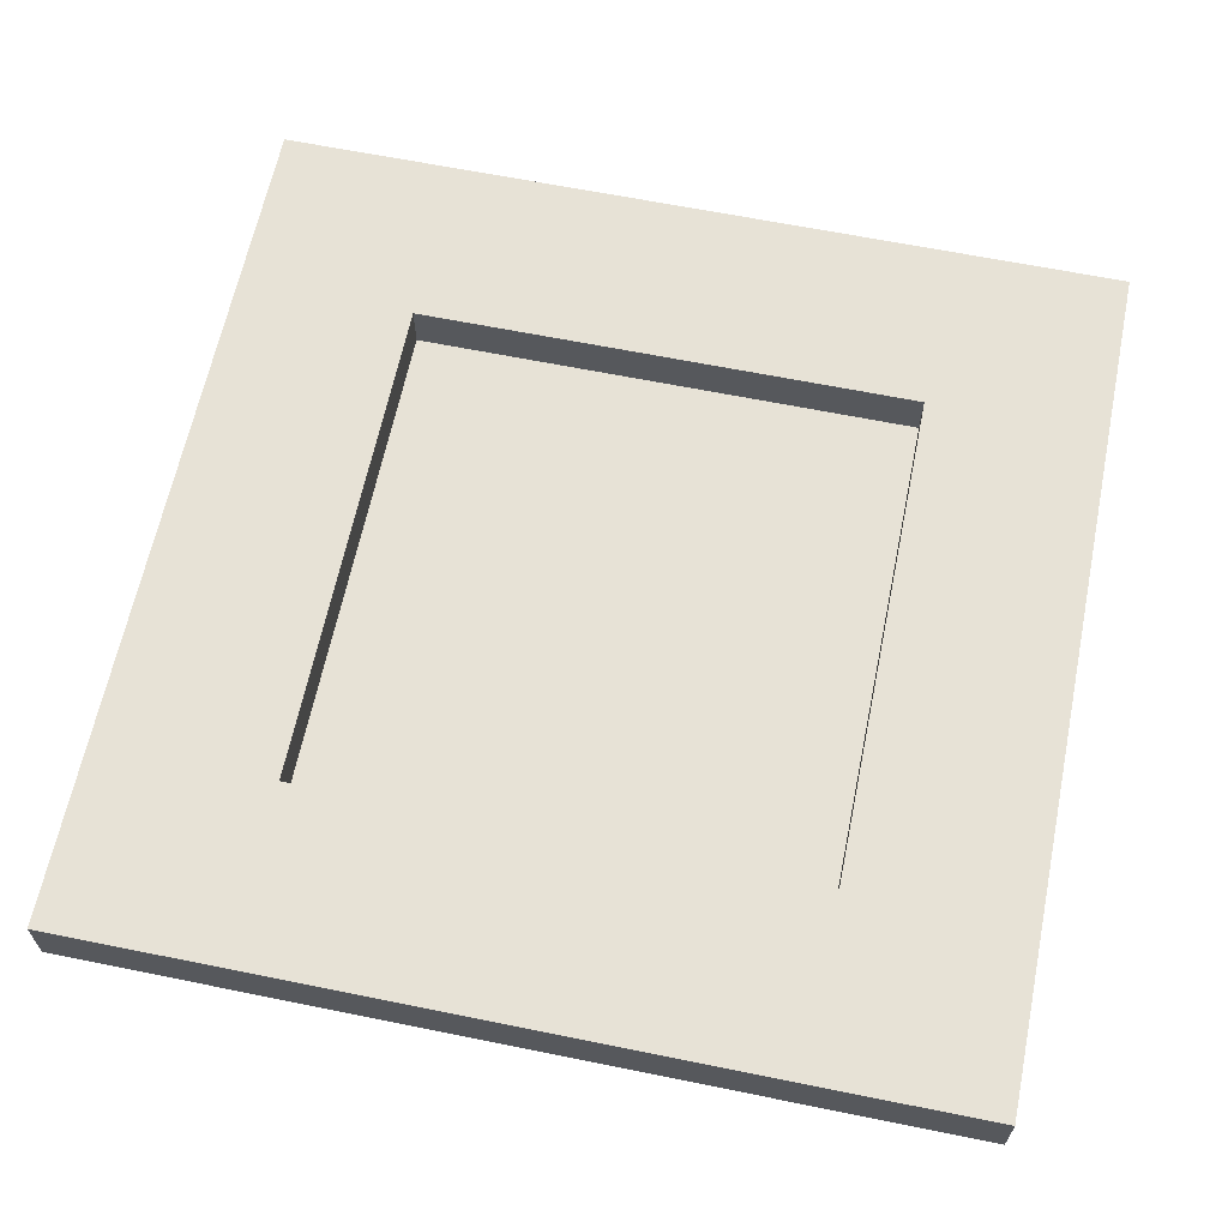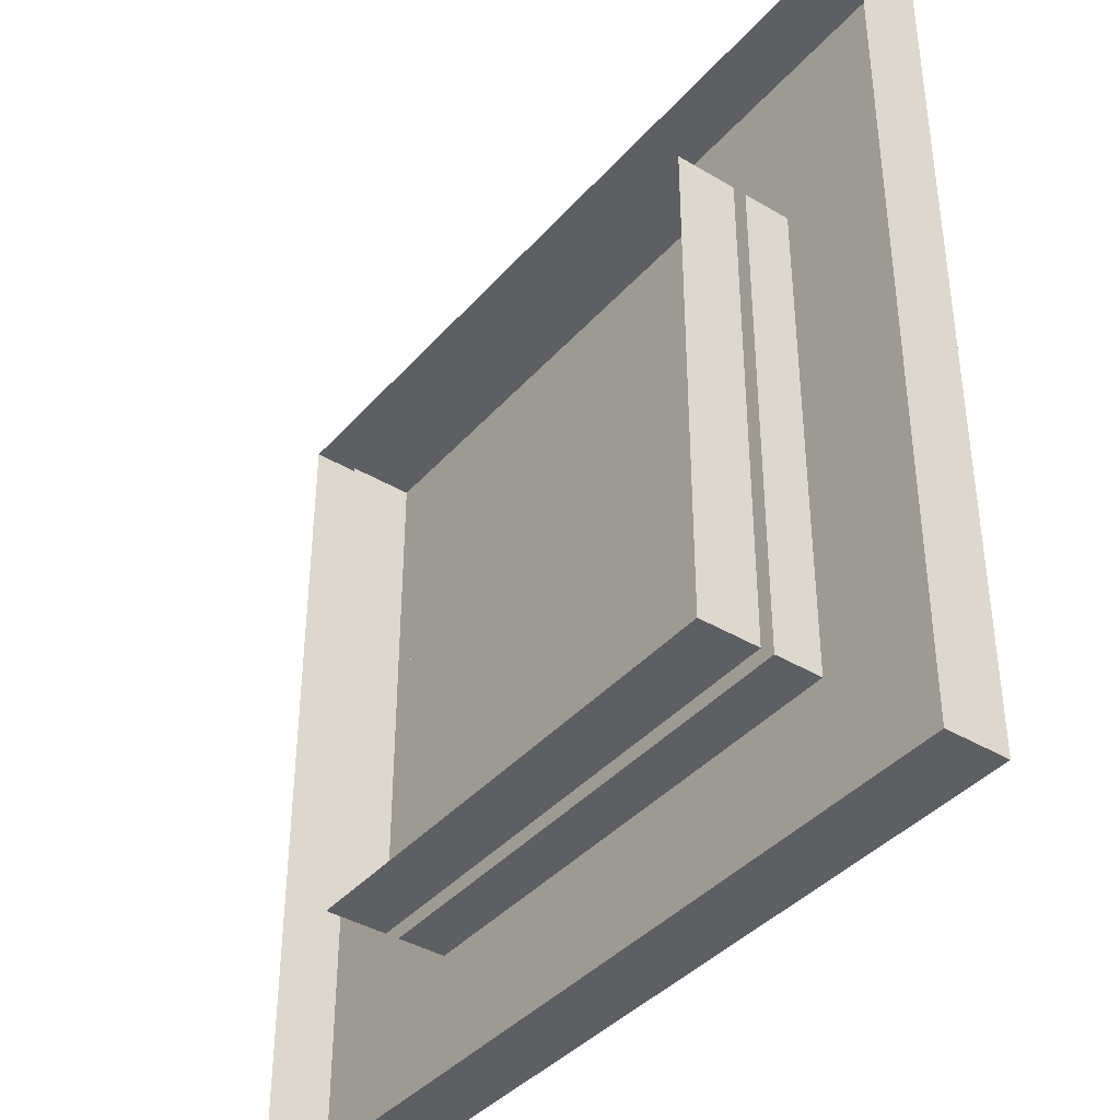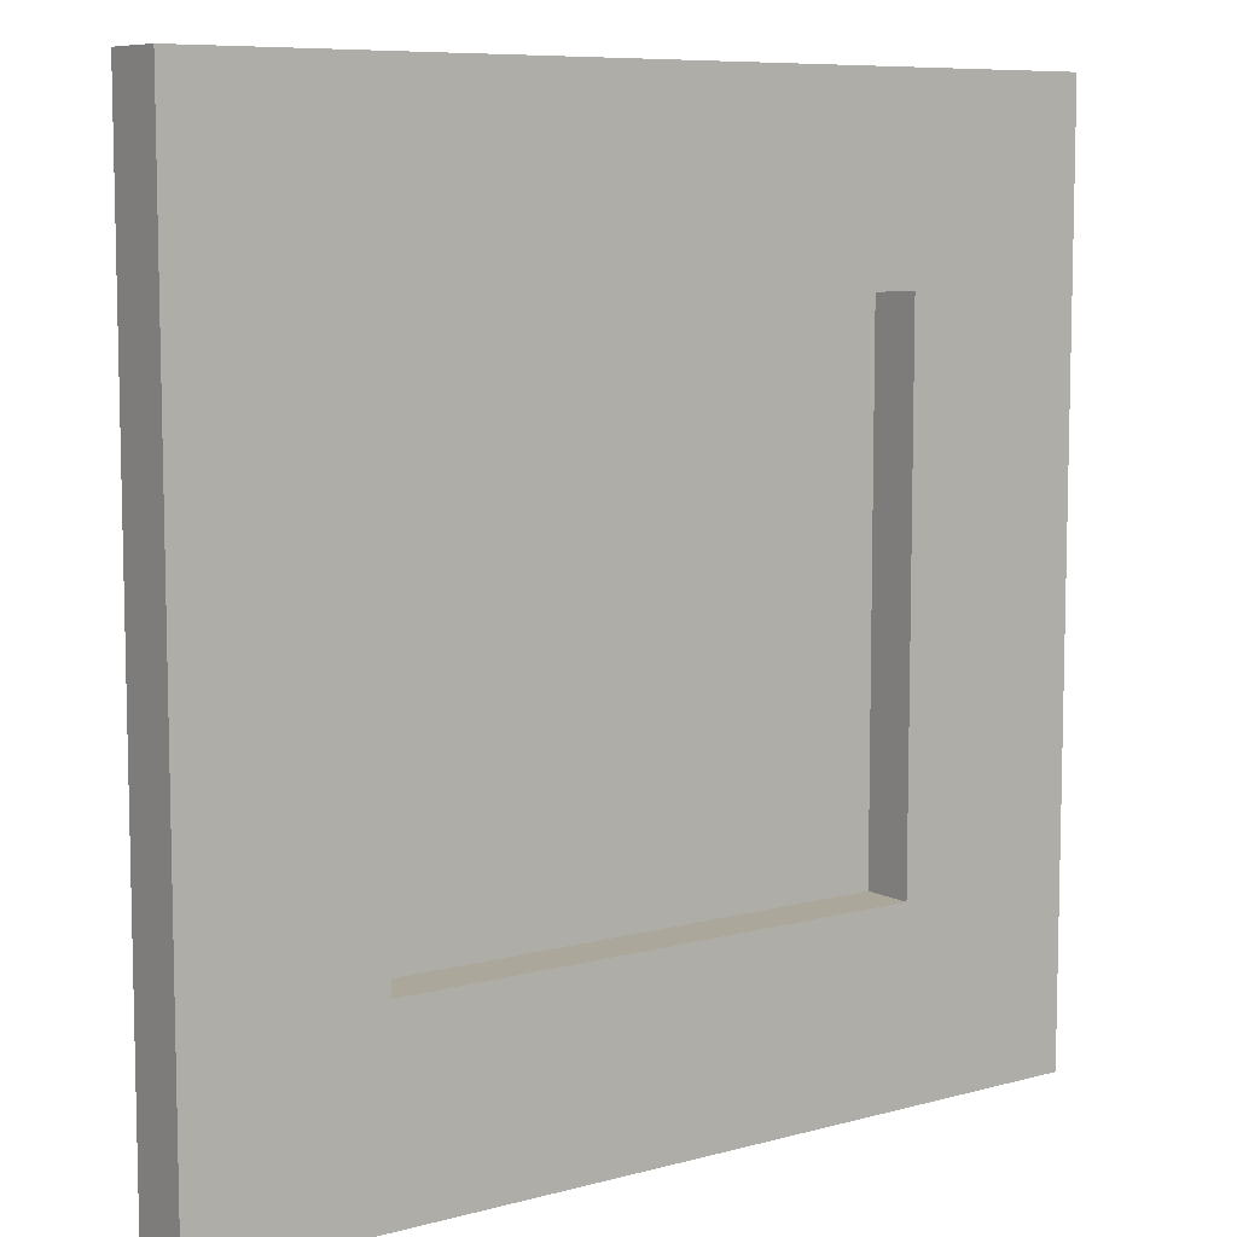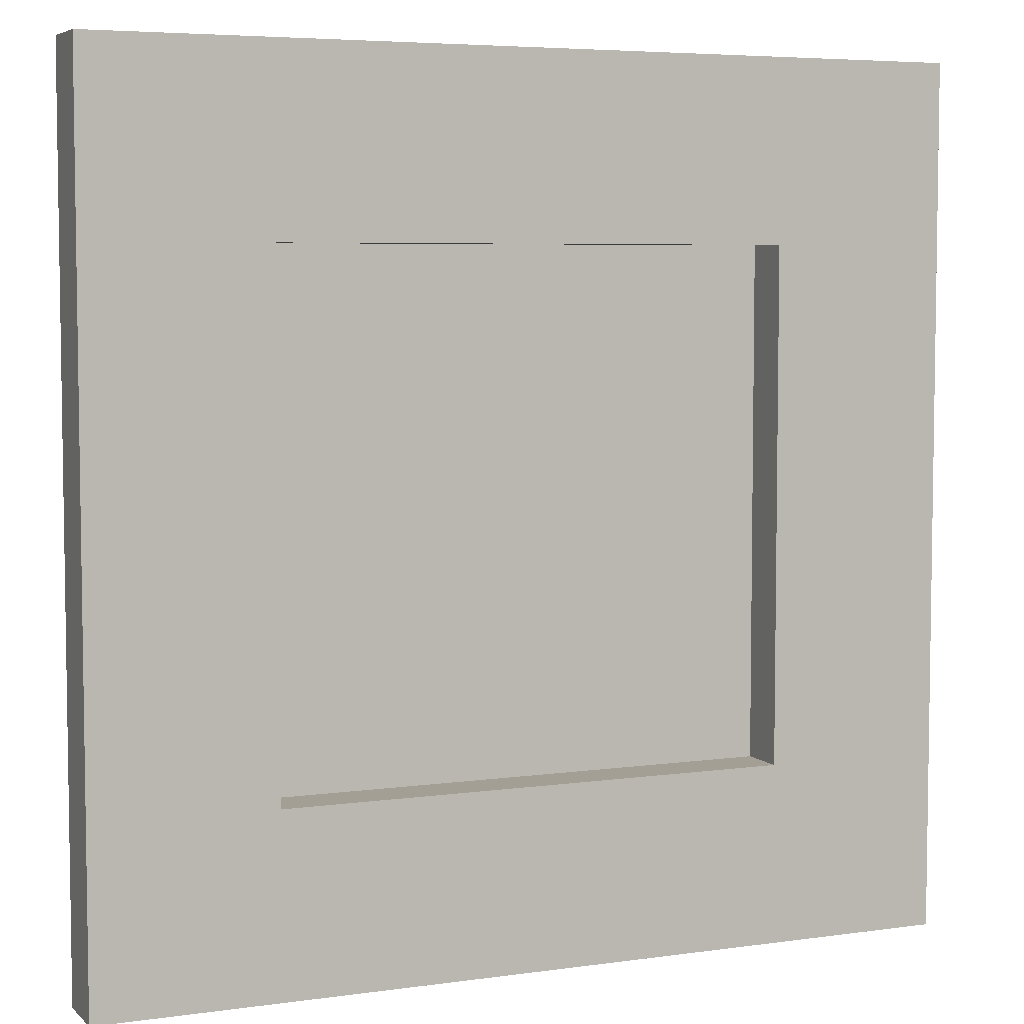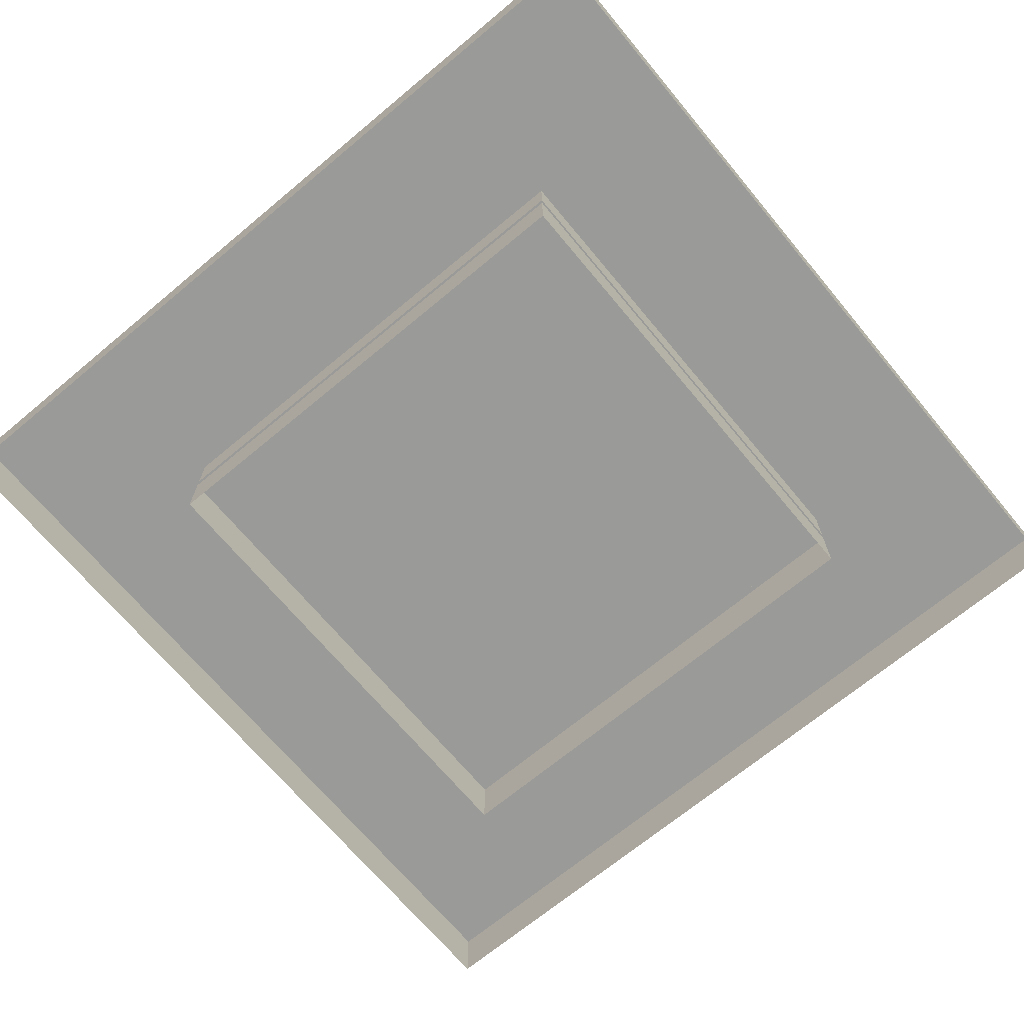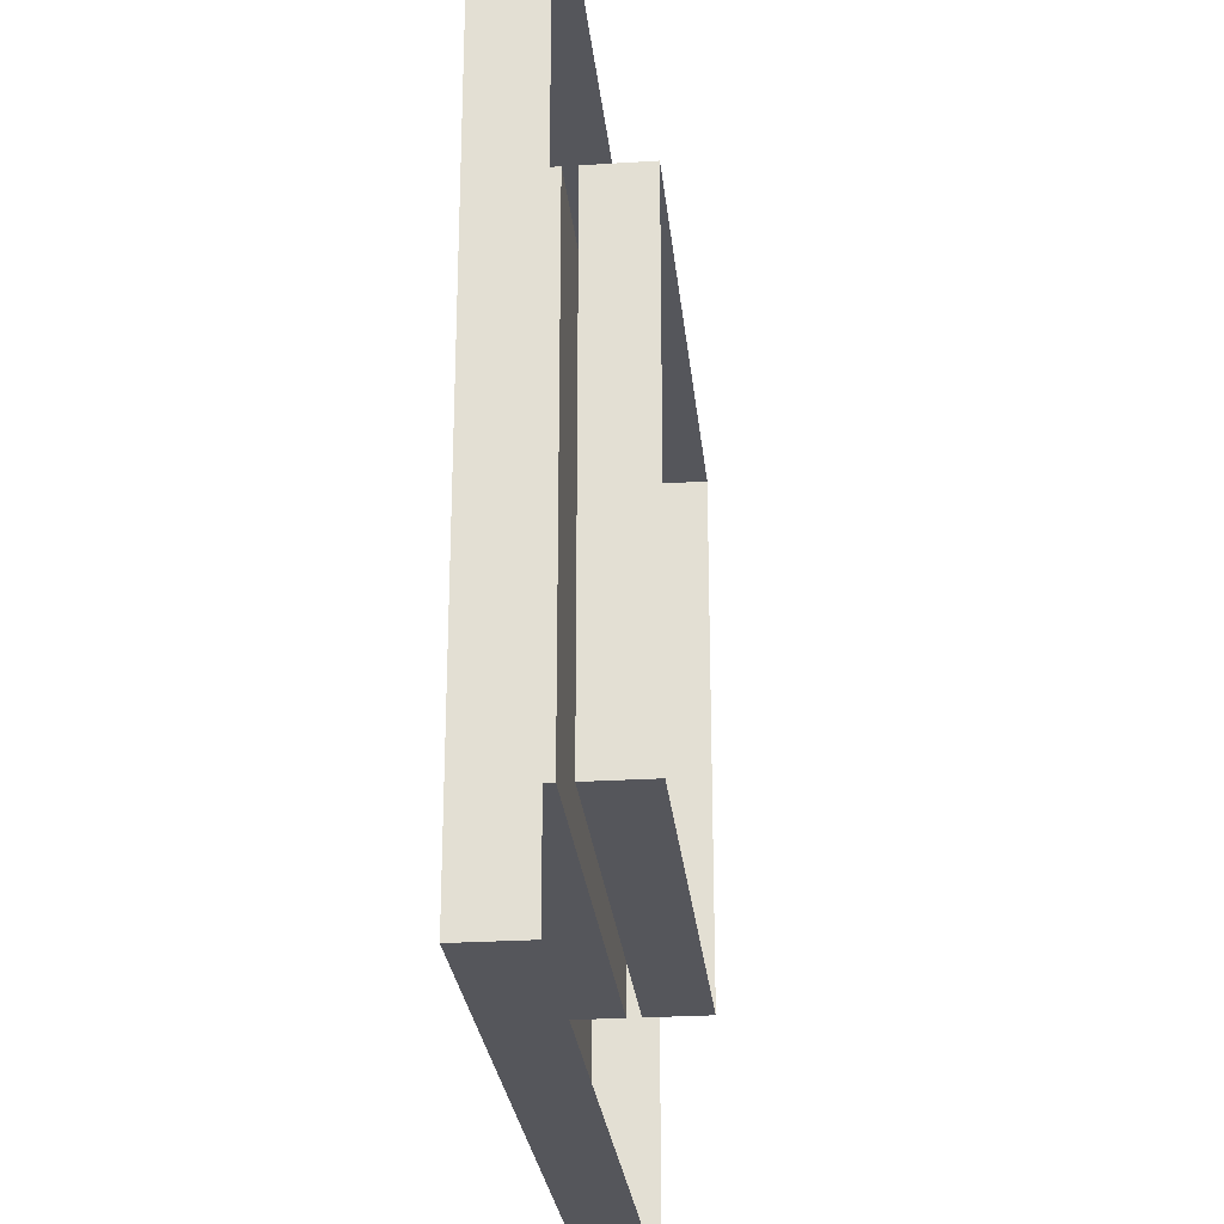
<metadata>
{"format":"obj","ext":"obj","renderer":"f3d","projection":"perspective","resolution":1024,"background":"white","views":[{"elev":63.6,"azim":-78.4,"up":"+Z"},{"elev":-39.5,"azim":-126.7,"up":"+Y"},{"elev":8.2,"azim":-36.6,"up":"+Y"},{"elev":5.5,"azim":-23.6,"up":"+Y"},{"elev":-69.2,"azim":-50.2,"up":"+Z"},{"elev":-26.2,"azim":95.7,"up":"+Y"}]}
</metadata>
<code>
g NuclearCity_brakeable_objects_02
v -0.1057 0.1057 0.01286
v -0.1801 0.1801 0.01286
v 0.1801 0.1801 0.01286
v -0.1801 -0.1801 0.01286
v 0.1057 0.1057 0.01286
v 0.1801 -0.1801 0.01286
v 0.1057 -0.1057 0.01286
v -0.1057 -0.1057 0.01286
v 0.1057 -0.1057 -0.007316
v -0.1057 0.1057 -0.007316
v 0.1057 0.1057 -0.007316
v -0.1057 -0.1057 -0.007316
v 0.1801 -0.1801 0.01286
v 0.1801 0.1801 -0.01286
v 0.1801 -0.1801 -0.01286
v 0.1801 0.1801 0.01286
v -0.1801 0.1801 -0.01286
v -0.1801 -0.1801 0.01286
v -0.1801 -0.1801 -0.01286
v -0.1801 0.1801 0.01286
v -0.1801 -0.1801 -0.01286
v 0.1801 -0.1801 0.01286
v 0.1801 -0.1801 -0.01286
v -0.1801 -0.1801 0.01286
v 0.1057 -0.1057 0.01286
v 0.1057 0.1057 -0.007316
v 0.1057 0.1057 0.01286
v 0.1057 -0.1057 -0.007316
v 0.1057 0.1057 0.01286
v -0.1057 0.1057 -0.007316
v -0.1057 0.1057 0.01286
v 0.1057 0.1057 -0.007316
v -0.1057 0.1057 0.01286
v -0.1057 -0.1057 -0.007316
v -0.1057 -0.1057 0.01286
v -0.1057 0.1057 -0.007316
v -0.1057 -0.1057 0.01286
v 0.1057 -0.1057 -0.007316
v 0.1057 -0.1057 0.01286
v -0.1057 -0.1057 -0.007316
v 0.1801 0.1801 0.01286
v -0.1801 0.1801 -0.01286
v 0.1801 0.1801 -0.01286
v -0.1801 0.1801 0.01286
v 0.1057 0.1057 -0.01286
v 0.1057 -0.1057 -0.03859
v 0.1057 -0.1057 -0.01286
v 0.1057 0.1057 -0.03859
v 0.1057 -0.1057 -0.01286
v -0.1057 -0.1057 -0.03859
v -0.1057 -0.1057 -0.01286
v 0.1057 -0.1057 -0.03859
v -0.1057 -0.1057 -0.01286
v -0.1057 0.1057 -0.03859
v -0.1057 0.1057 -0.01286
v -0.1057 -0.1057 -0.03859
v -0.1057 0.1057 -0.01286
v 0.1057 0.1057 -0.03859
v 0.1057 0.1057 -0.01286
v -0.1057 0.1057 -0.03859
g NuclearCity_brakeable_objects_02_0
f 3 2 1
f 2 4 1
f 1 5 3
f 3 5 6
f 5 7 6
f 7 8 6
f 6 8 4
f 4 8 1
f 11 10 9
f 12 9 10
f 15 14 13
f 16 13 14
f 19 18 17
f 20 17 18
f 23 22 21
f 24 21 22
f 27 26 25
f 28 25 26
f 31 30 29
f 32 29 30
f 35 34 33
f 36 33 34
f 39 38 37
f 40 37 38
f 43 42 41
f 44 41 42
f 47 46 45
f 48 45 46
f 51 50 49
f 52 49 50
f 55 54 53
f 56 53 54
f 59 58 57
f 60 57 58

</code>
